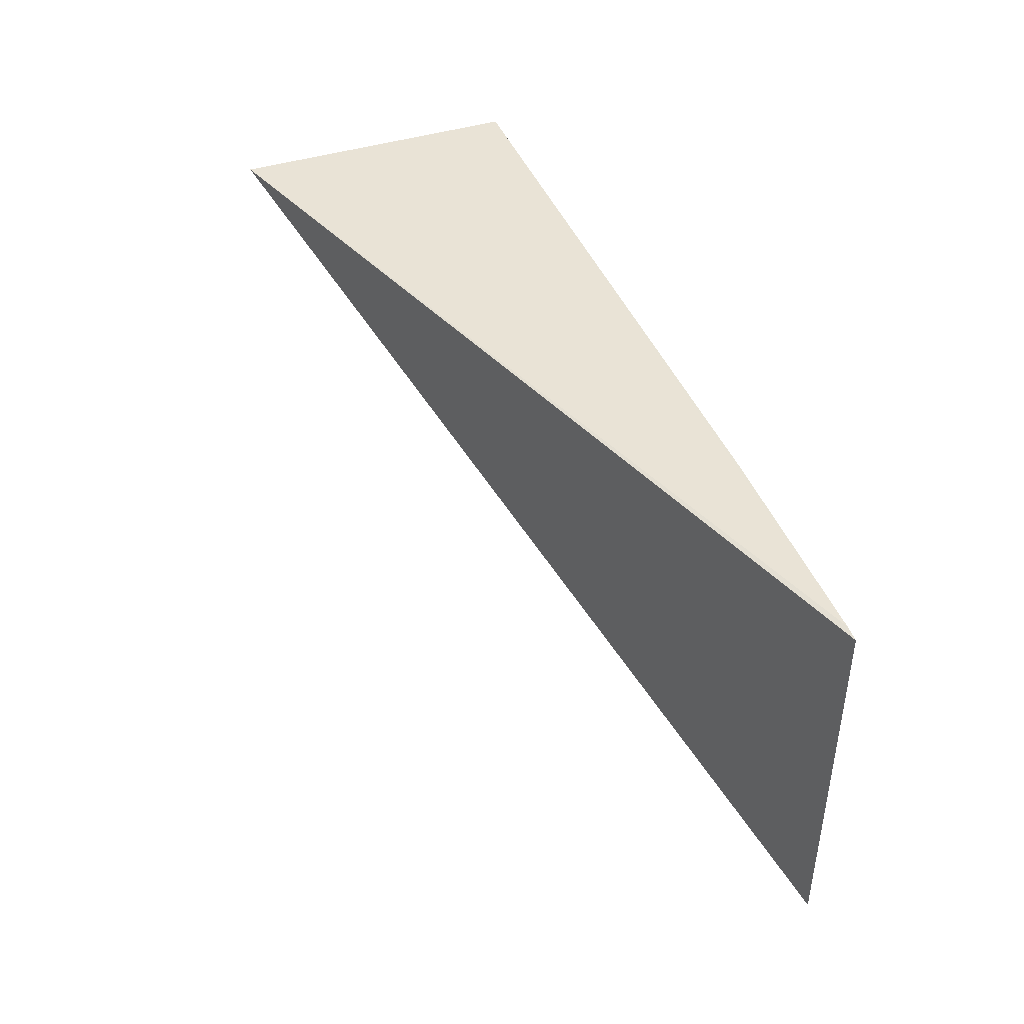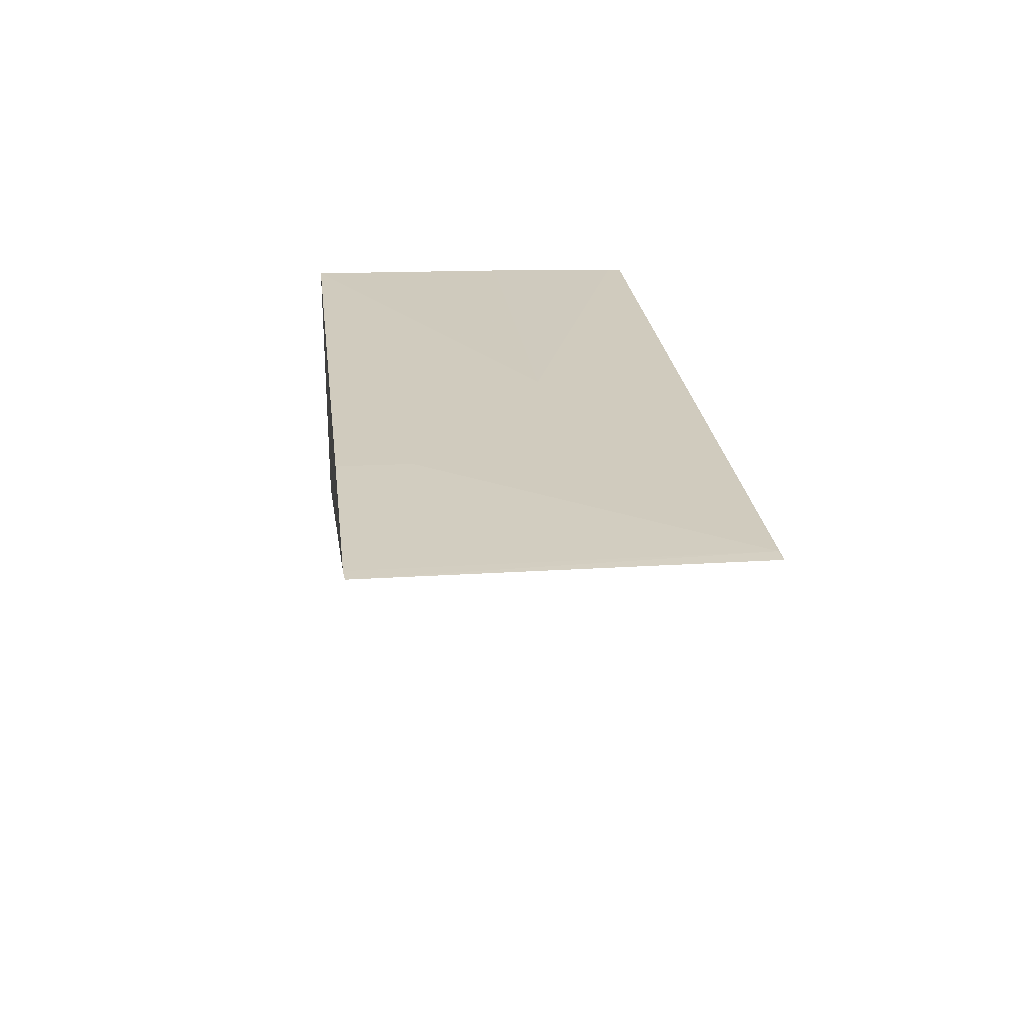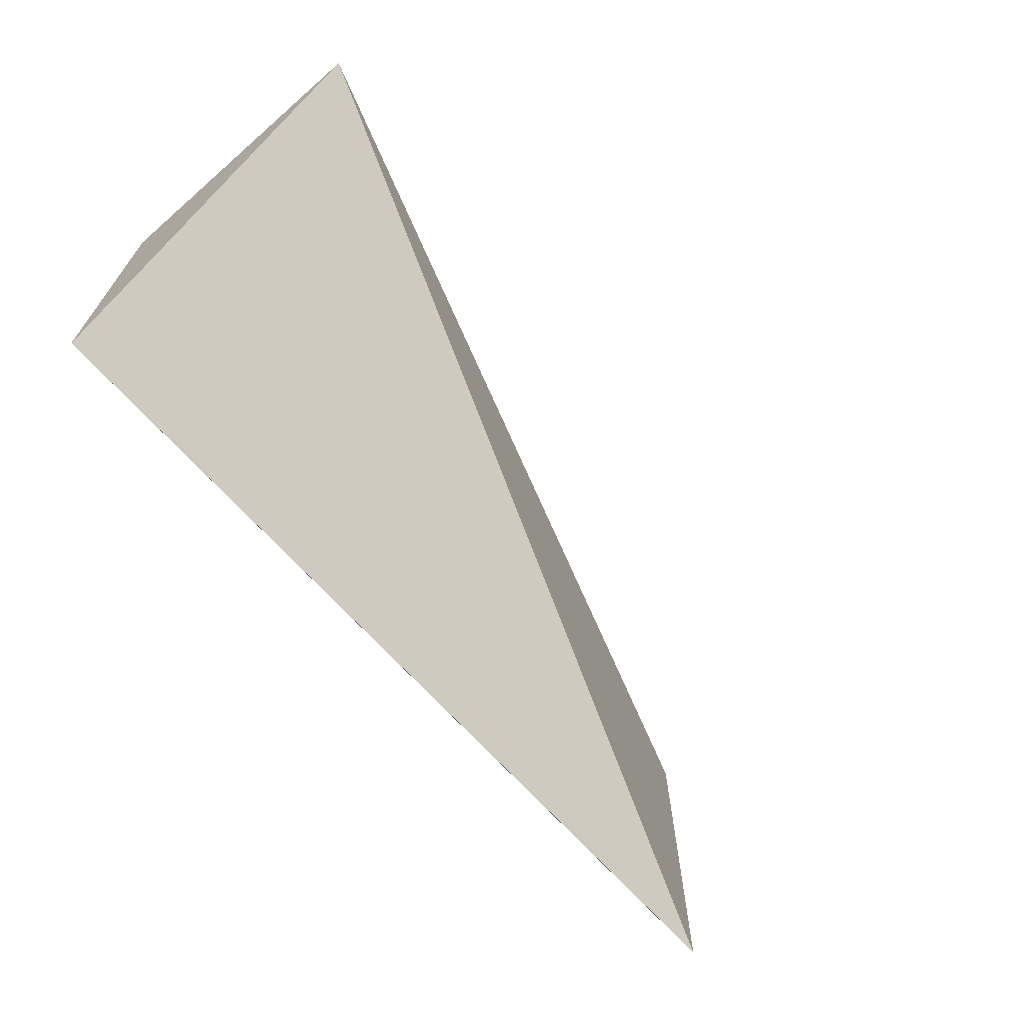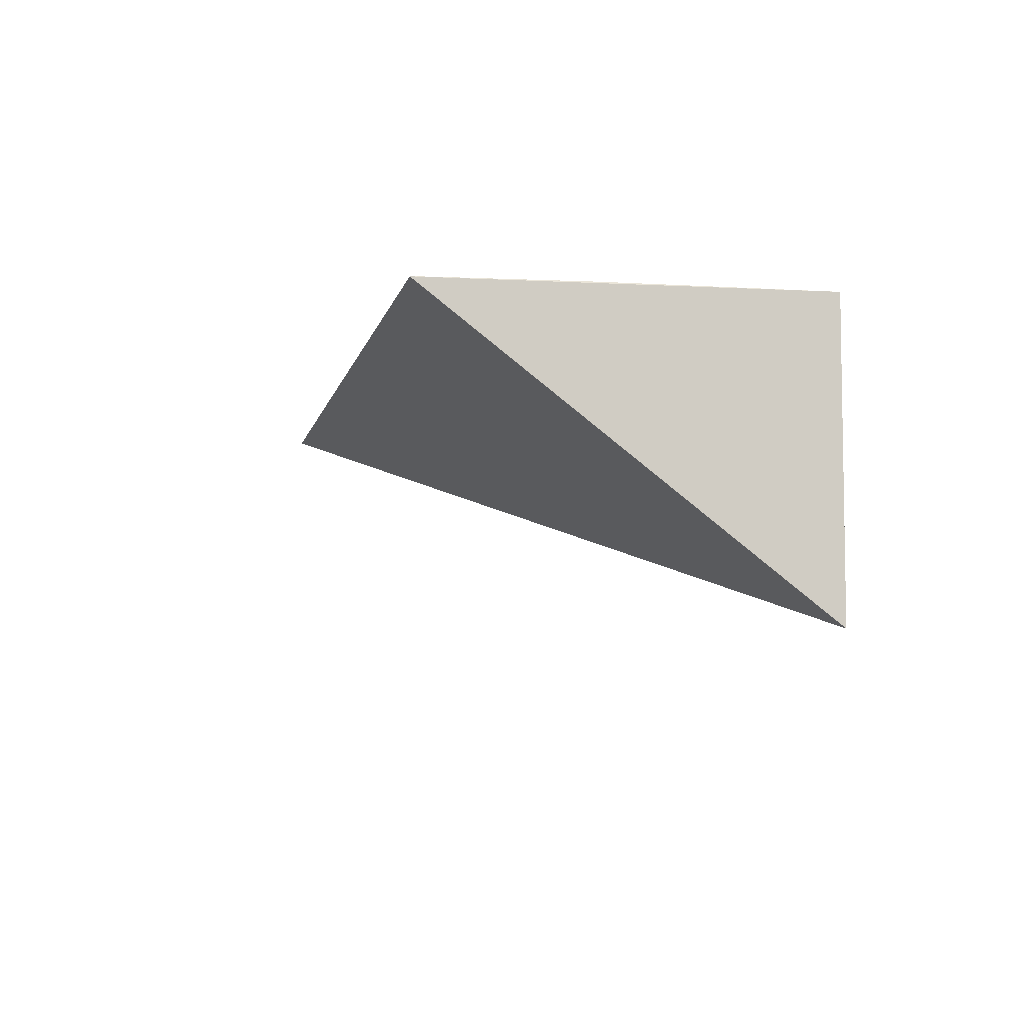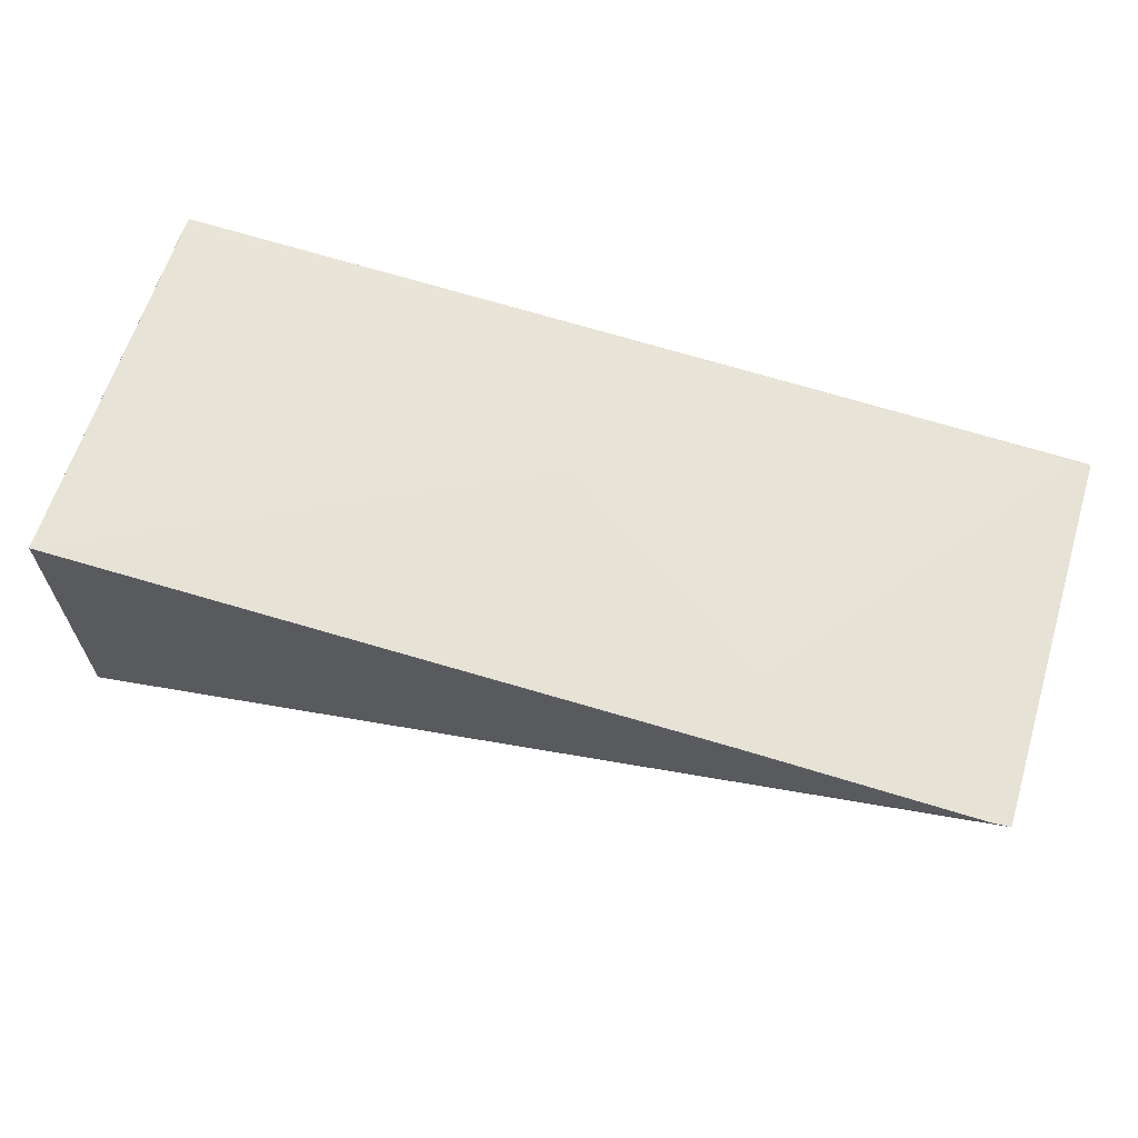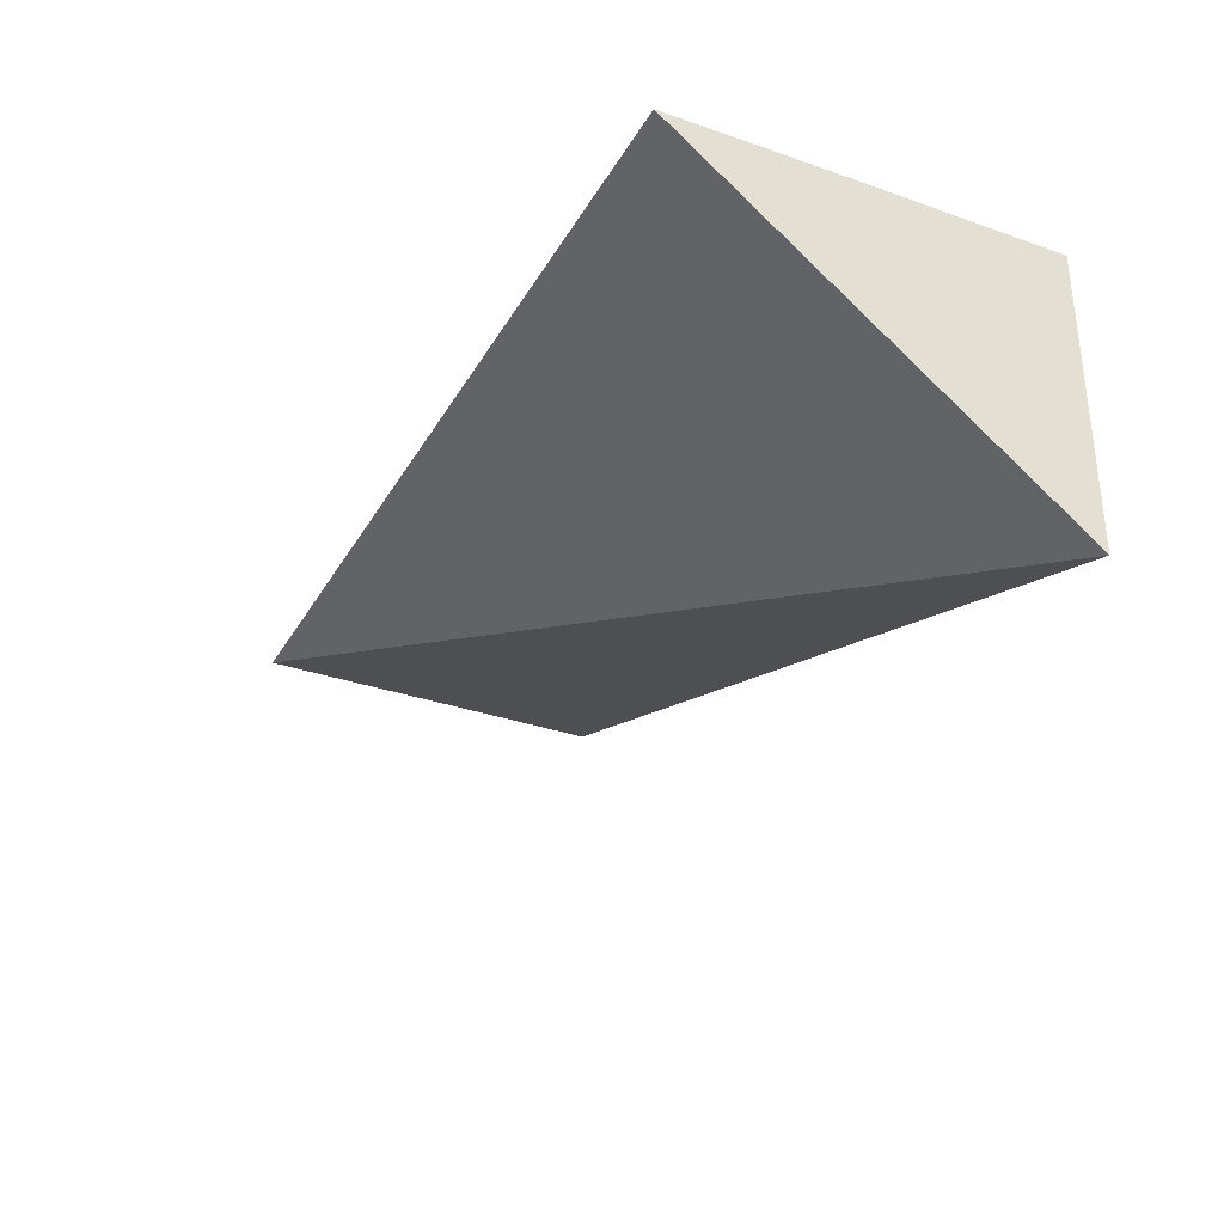
<metadata>
{"format":"obj","ext":"obj","renderer":"f3d","projection":"perspective","resolution":1024,"background":"white","views":[{"elev":42.0,"azim":-110.6,"up":"+Y"},{"elev":23.1,"azim":-96.6,"up":"+Z"},{"elev":-67.3,"azim":131.1,"up":"+Y"},{"elev":-6.8,"azim":76.9,"up":"+Z"},{"elev":63.7,"azim":-163.0,"up":"+Z"},{"elev":-32.2,"azim":63.2,"up":"+Z"}]}
</metadata>
<code>
v -0.09544 0.005939 0.1387
v -0.0954 -0.02617 0.138
v -0.09543 0.005846 0.1139
v -0.09544 -0.02492 0.1381
v -0.09548 -0.01254 0.1384
v -0.1706 -0.02504 0.1379
v -0.1693 -0.02494 0.1379
v -0.1706 0.005743 0.138
v -0.1323 -0.01251 0.1384
v -0.1693 0.005846 0.138
v -0.1507 0.005848 0.1385
v -0.1509 -0.0002172 0.1385
f 1 2 3
f 5 2 1
f 5 4 2
f 6 3 2
f 7 6 2
f 7 2 4
f 8 3 6
f 8 6 7
f 9 7 4
f 9 4 5
f 9 5 1
f 10 1 3
f 10 3 8
f 10 8 7
f 11 1 10
f 12 9 1
f 12 1 11
f 12 7 9
f 12 11 10
f 12 10 7

</code>
